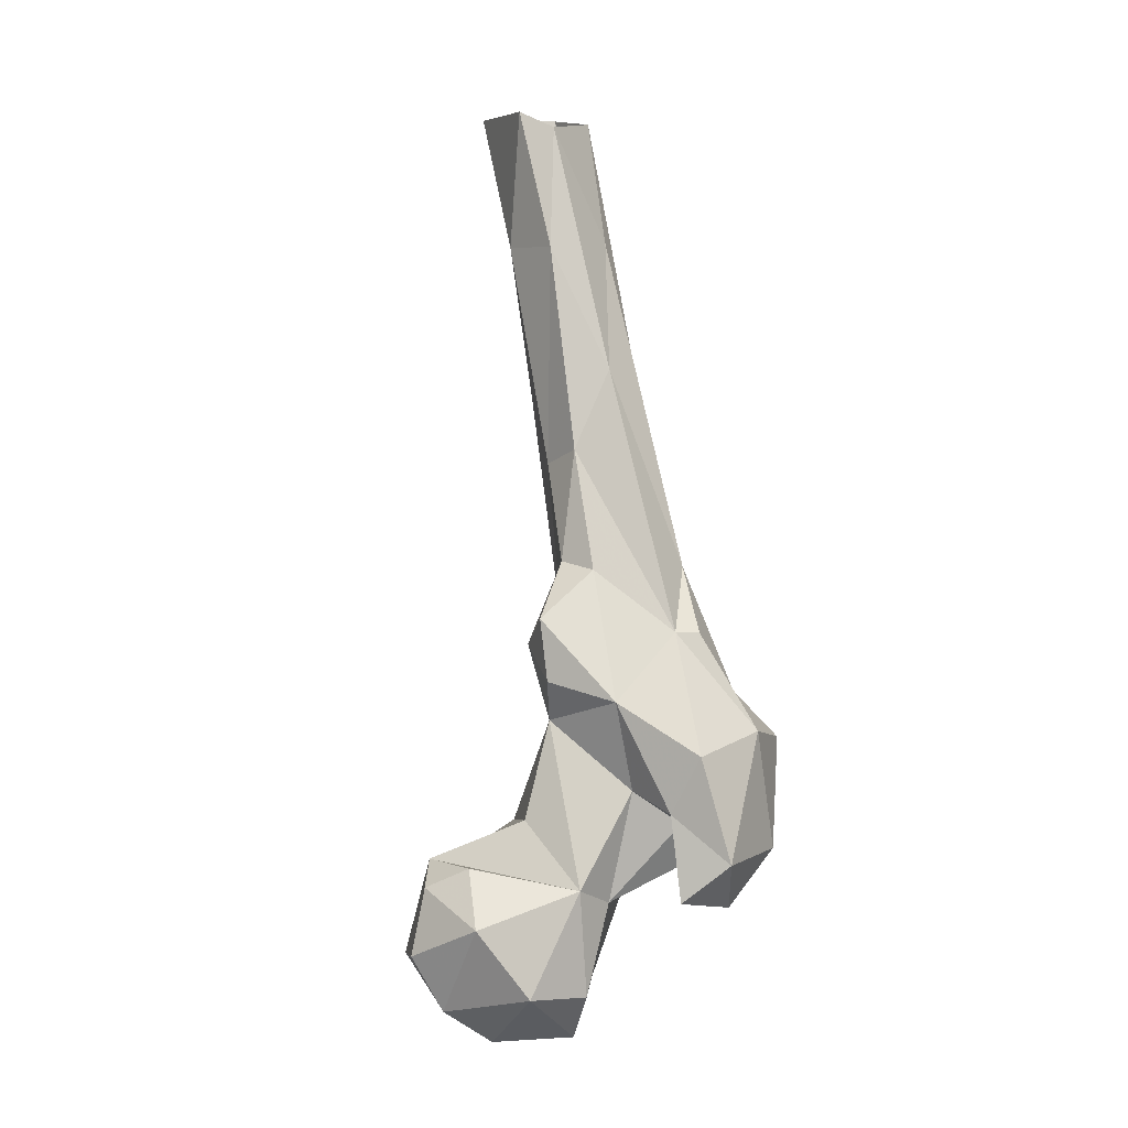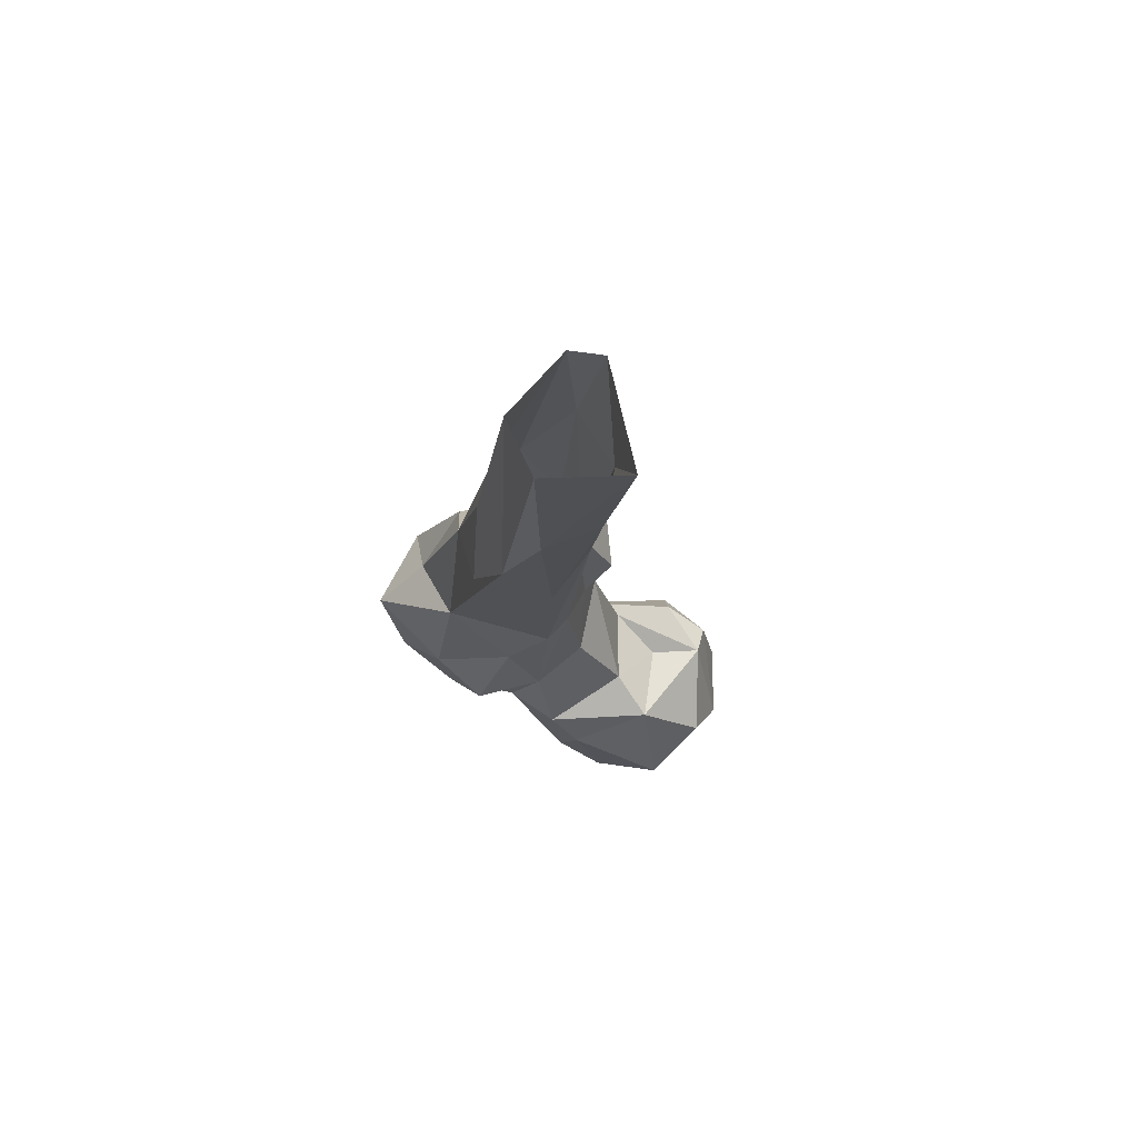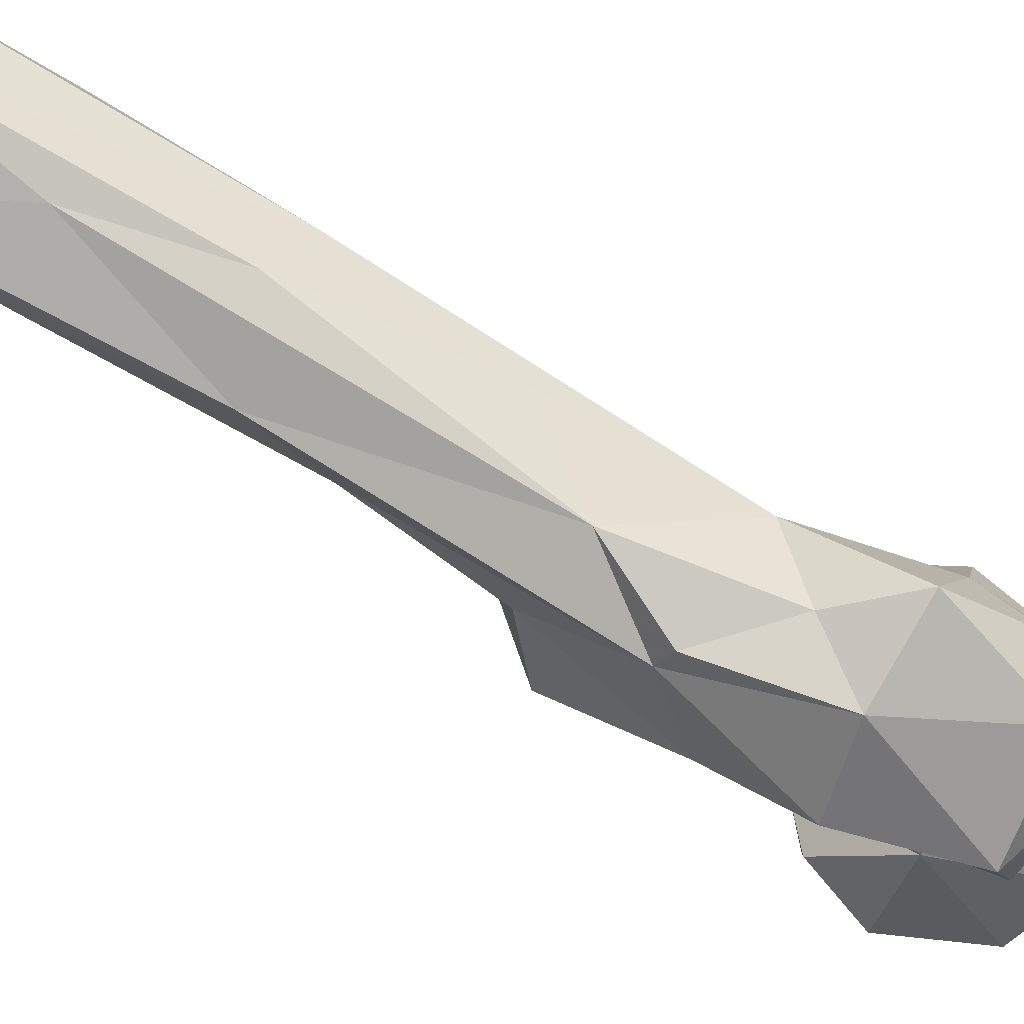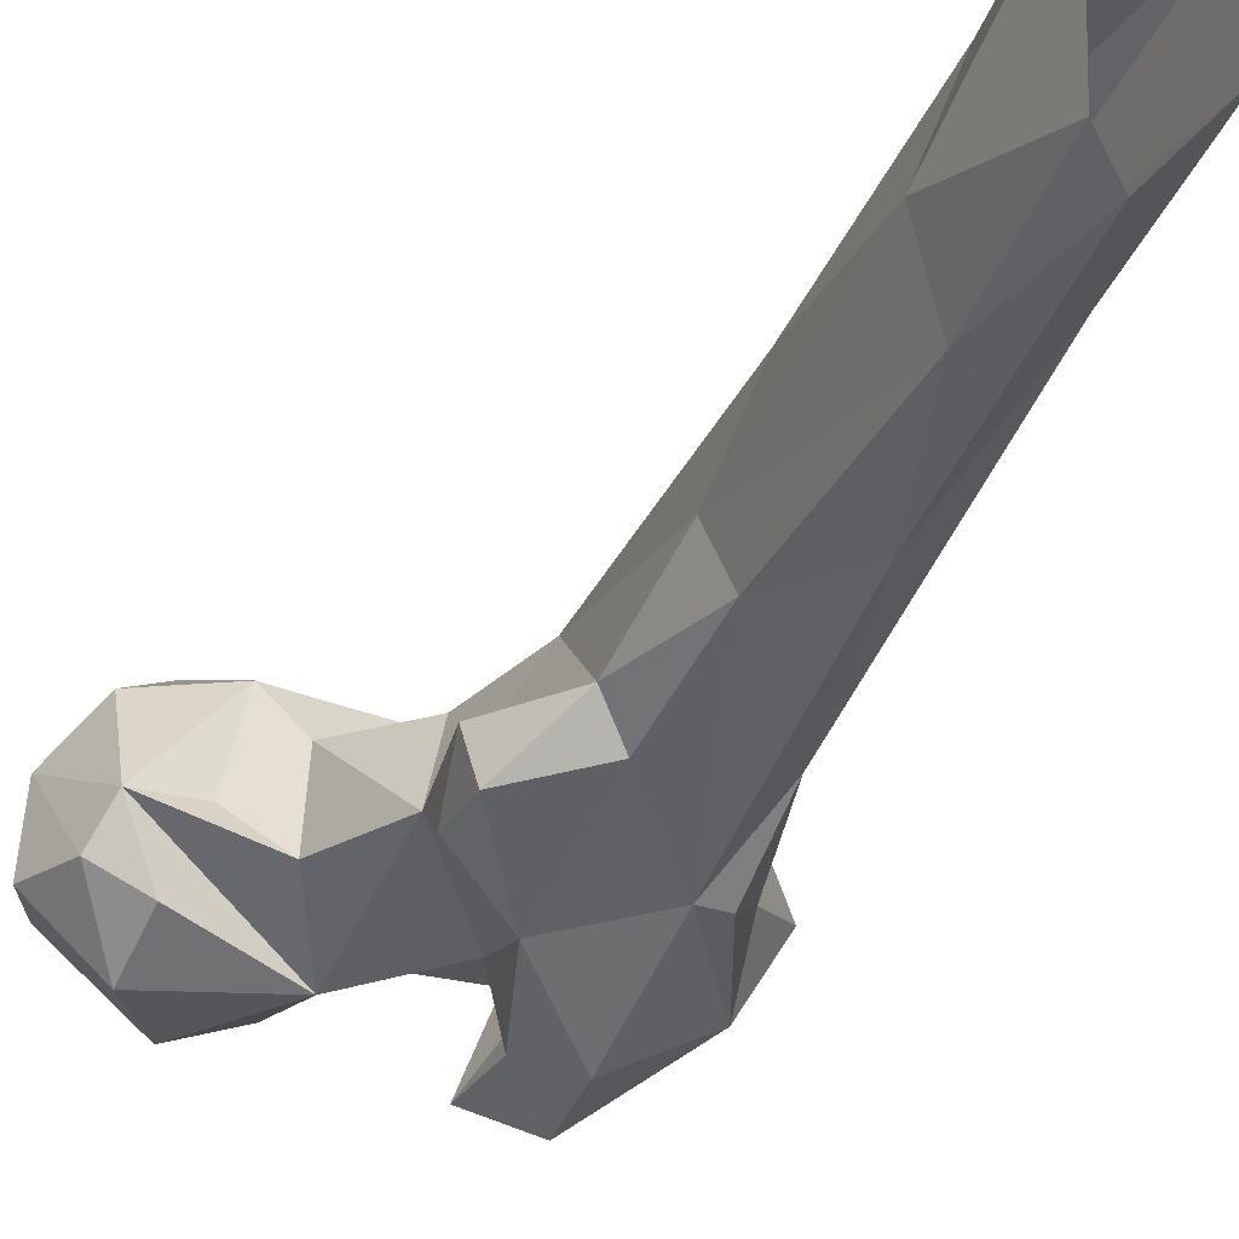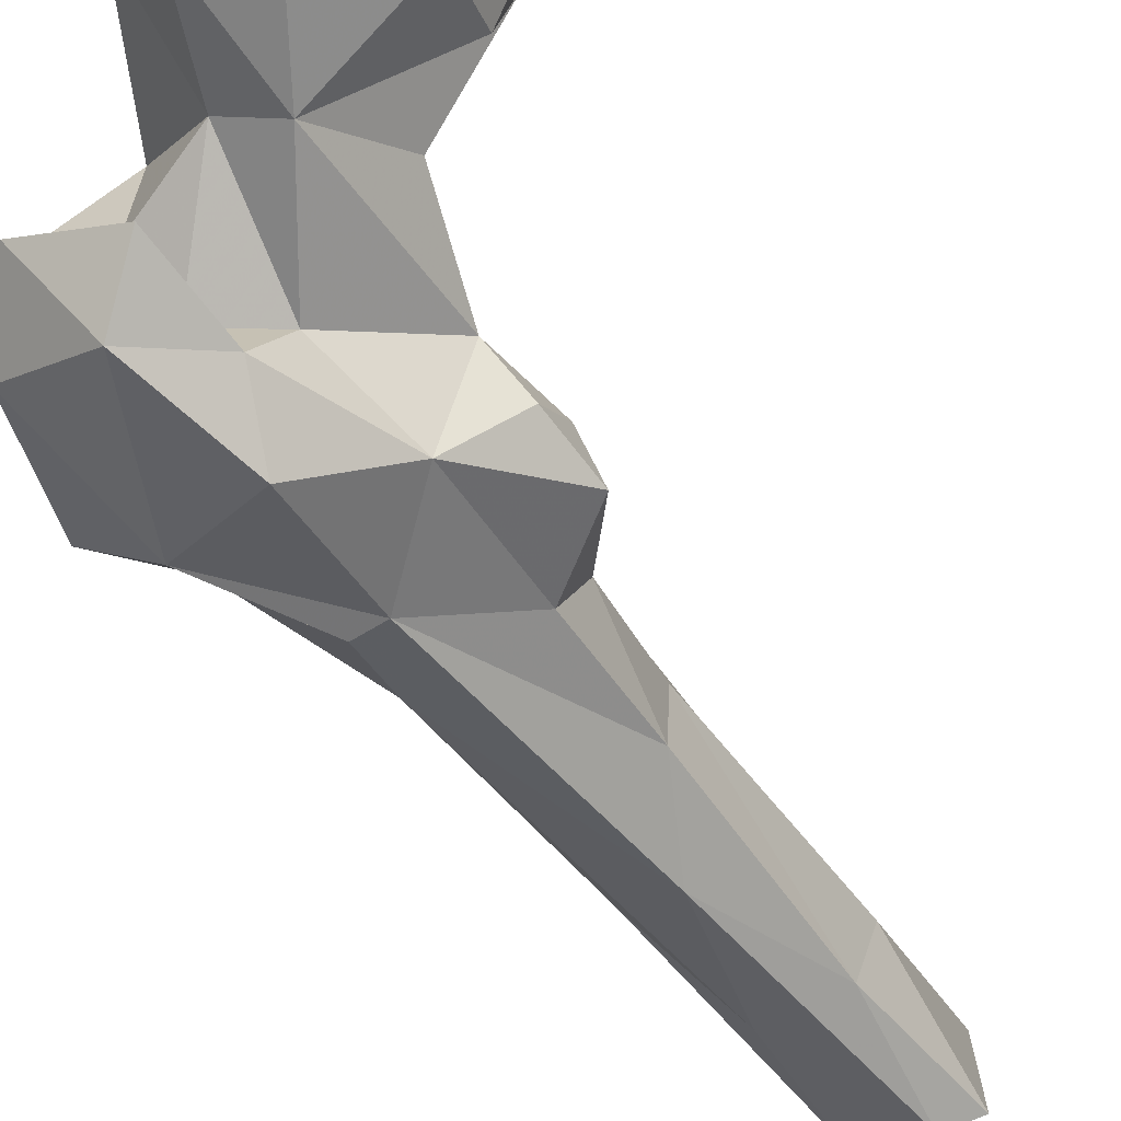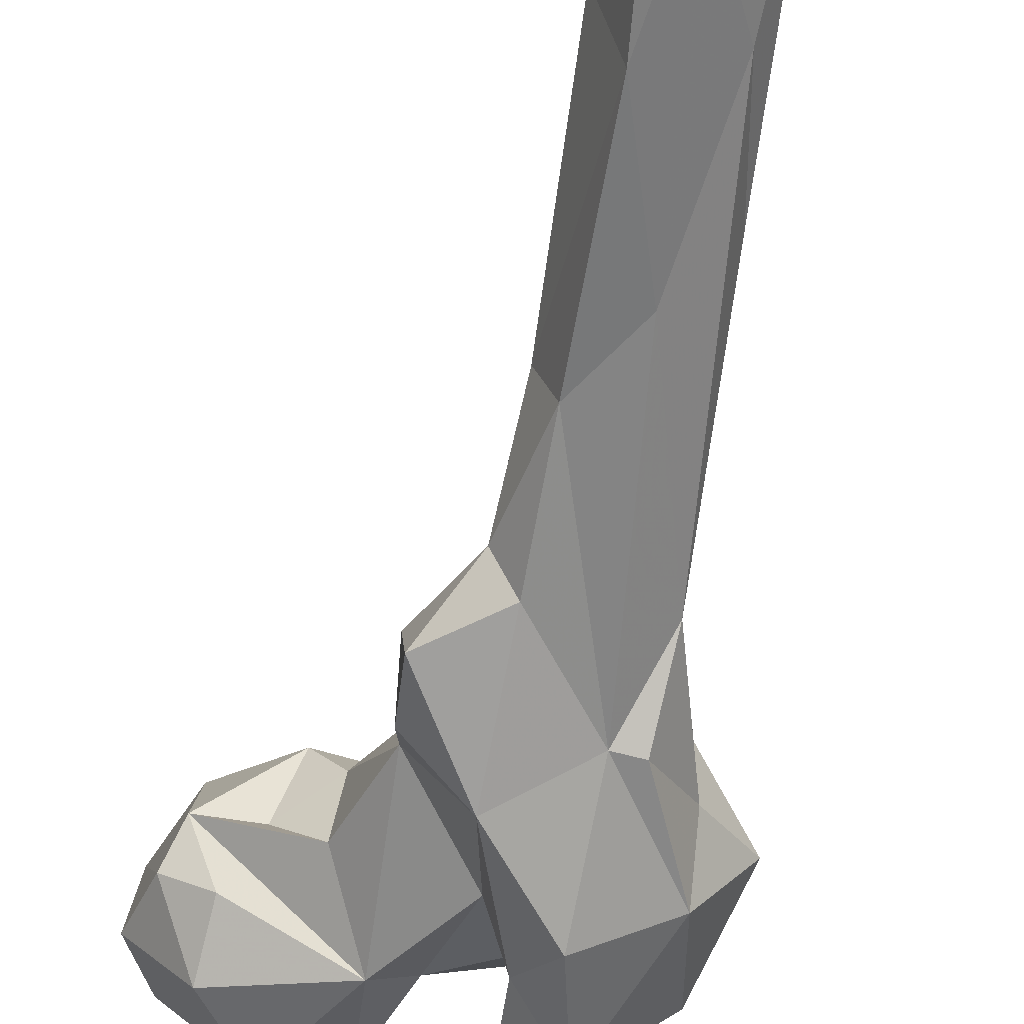
<metadata>
{"format":"obj","ext":"obj","renderer":"f3d","projection":"perspective","resolution":1024,"background":"white","views":[{"elev":6.9,"azim":-20.6,"up":"+Z"},{"elev":57.1,"azim":169.0,"up":"+Z"},{"elev":-32.6,"azim":63.2,"up":"+Y"},{"elev":-15.0,"azim":-25.9,"up":"+Y"},{"elev":-72.0,"azim":-147.5,"up":"+Y"},{"elev":-40.8,"azim":-10.8,"up":"+Y"}]}
</metadata>
<code>
v 336.2 144 721.8
v 314.5 149.3 721.3
v 304.7 162.7 726.9
v 316.4 167.3 721.3
v 334.2 170.9 725.6
v 336.1 133.9 736.2
v 318.2 128.8 738.9
v 300 147.2 732.2
v 346.2 155.9 734
v 319.1 185.6 742.4
v 346 168 738.6
v 292 149.8 747.7
v 295.7 168.2 743
v 304.7 133.2 758
v 342.7 177.4 756.2
v 304.6 179.8 755
v 344.6 139.5 759.9
v 334 133.4 765.7
v 360.1 161.1 763.7
v 349.9 175.4 768.3
v 296.3 151.2 765.7
v 376.2 130.7 757.7
v 364.9 139.6 767.8
v 300.7 161.1 770.8
v 356.8 118.8 763.8
v 378 152.3 763.4
v 321.7 179.7 769.3
v 388.6 129.1 773.5
v 371.1 167.4 776.5
v 306.5 144.2 771.7
v 390.8 143.9 776.1
v 368.4 112.6 774.6
v 350 136.2 790.9
v 352.9 169.3 782.6
v 363.2 133.5 781.4
v 324.4 150.2 781.9
v 314.9 159.8 771.9
v 327.9 169.3 777.5
v 355.4 122.8 787.1
v 381.7 157.1 784.8
v 332.5 152.9 808.4
v 340.1 170 799.8
v 382.2 126 807
v 361.6 167.7 797.5
v 361.6 117.4 803.1
v 396.4 143 801.2
v 344.4 134.3 815.8
v 377.3 161.8 818
v 351.2 176.4 818.9
v 382.5 142.4 815.1
v 363 137.7 833.1
v 337.3 161.4 817.7
v 345.2 175.7 826.8
v 329.9 147.4 820
v 329.3 161.3 828.3
v 369.7 137 832.7
v 328.7 149.8 836.9
v 372.3 154.2 848.5
v 339.9 163.1 850.4
v 345.4 153.4 848.9
v 371.4 177.2 858.1
v 342.1 180 876.1
v 354.2 201.3 880.8
v 366.6 200.1 894.1
v 345.6 168.2 880.8
v 343.6 197.7 894.2
v 370.2 186.2 905.4
v 356.3 169.1 902.8
v 359.8 219.1 931.3
v 344.6 184.7 936.7
v 364 191.9 938
v 345.9 222.5 942
v 339.1 203.1 936.7
v 365.9 210.5 973.1
v 348.8 193.1 970.5
v 362.8 229.8 975.5
v 341.1 233 975.3
v 340.9 199.9 975
f 71 74 75
f 69 77 76
f 69 72 77
f 72 73 77
f 64 69 76
f 70 78 73
f 67 74 71
f 68 75 70
f 73 78 77
f 62 73 66
f 58 67 71
f 58 71 68
f 62 65 70
f 61 64 67
f 63 69 64
f 59 65 62
f 51 58 68
f 51 56 58
f 49 66 63
f 49 53 66
f 53 62 66
f 48 61 58
f 51 65 60
f 48 49 64
f 63 66 72
f 53 59 62
f 52 55 59
f 55 57 59
f 47 60 57
f 50 58 56
f 52 59 53
f 47 57 54
f 48 58 50
f 43 56 51
f 42 52 53
f 54 57 55
f 43 50 56
f 32 45 39
f 34 53 49
f 41 55 52
f 41 52 42
f 9 11 19
f 43 46 50
f 44 49 48
f 34 49 44
f 33 47 41
f 24 37 27
f 32 43 45
f 11 20 19
f 29 34 44
f 20 42 34
f 28 31 46
f 68 71 75
f 33 35 39
f 28 43 32
f 18 41 36
f 18 33 41
f 70 75 78
f 5 11 9
f 17 35 33
f 25 39 35
f 25 32 39
f 39 45 47
f 27 37 38
f 49 63 64
f 26 40 31
f 17 23 35
f 23 25 35
f 20 38 42
f 63 72 69
f 57 60 59
f 26 29 40
f 22 23 26
f 20 27 38
f 24 36 37
f 62 70 73
f 22 28 32
f 21 30 24
f 18 24 30
f 47 51 60
f 22 32 25
f 40 44 48
f 19 26 23
f 14 30 21
f 14 18 30
f 10 16 27
f 64 74 67
f 11 15 20
f 12 14 21
f 12 21 13
f 3 12 13
f 38 41 42
f 59 60 65
f 19 34 26
f 15 27 20
f 7 18 14
f 9 19 17
f 58 61 67
f 41 47 54
f 1 7 2
f 33 39 47
f 36 38 37
f 4 10 5
f 1 4 5
f 3 13 4
f 65 68 70
f 2 7 8
f 6 9 17
f 13 21 24
f 22 26 28
f 19 20 34
f 4 13 10
f 8 14 12
f 17 33 18
f 5 10 15
f 34 42 53
f 26 31 28
f 40 48 46
f 51 68 65
f 1 5 9
f 26 34 29
f 7 14 8
f 3 8 12
f 1 9 6
f 46 48 50
f 6 18 7
f 28 46 43
f 1 6 7
f 45 51 47
f 31 40 46
f 2 8 3
f 13 24 16
f 48 64 61
f 29 44 40
f 10 13 16
f 22 25 23
f 41 54 55
f 43 51 45
f 5 15 11
f 17 19 23
f 1 2 4
f 66 73 72
f 18 36 24
f 64 76 74
f 16 24 27
f 10 27 15
f 2 3 4
f 36 41 38
f 6 17 18

</code>
